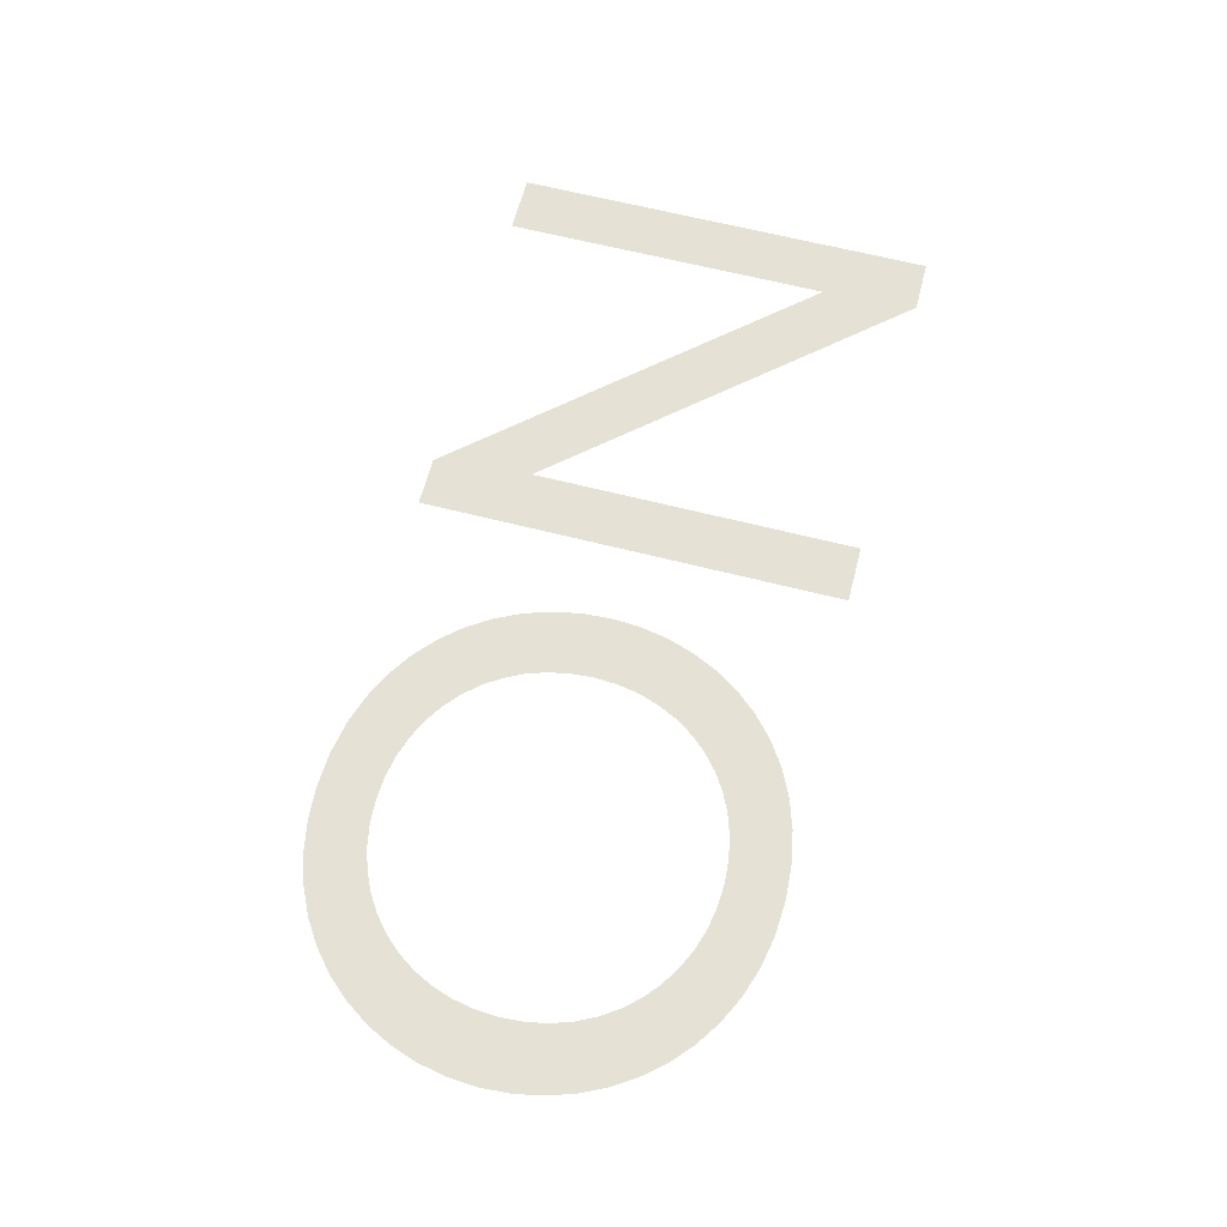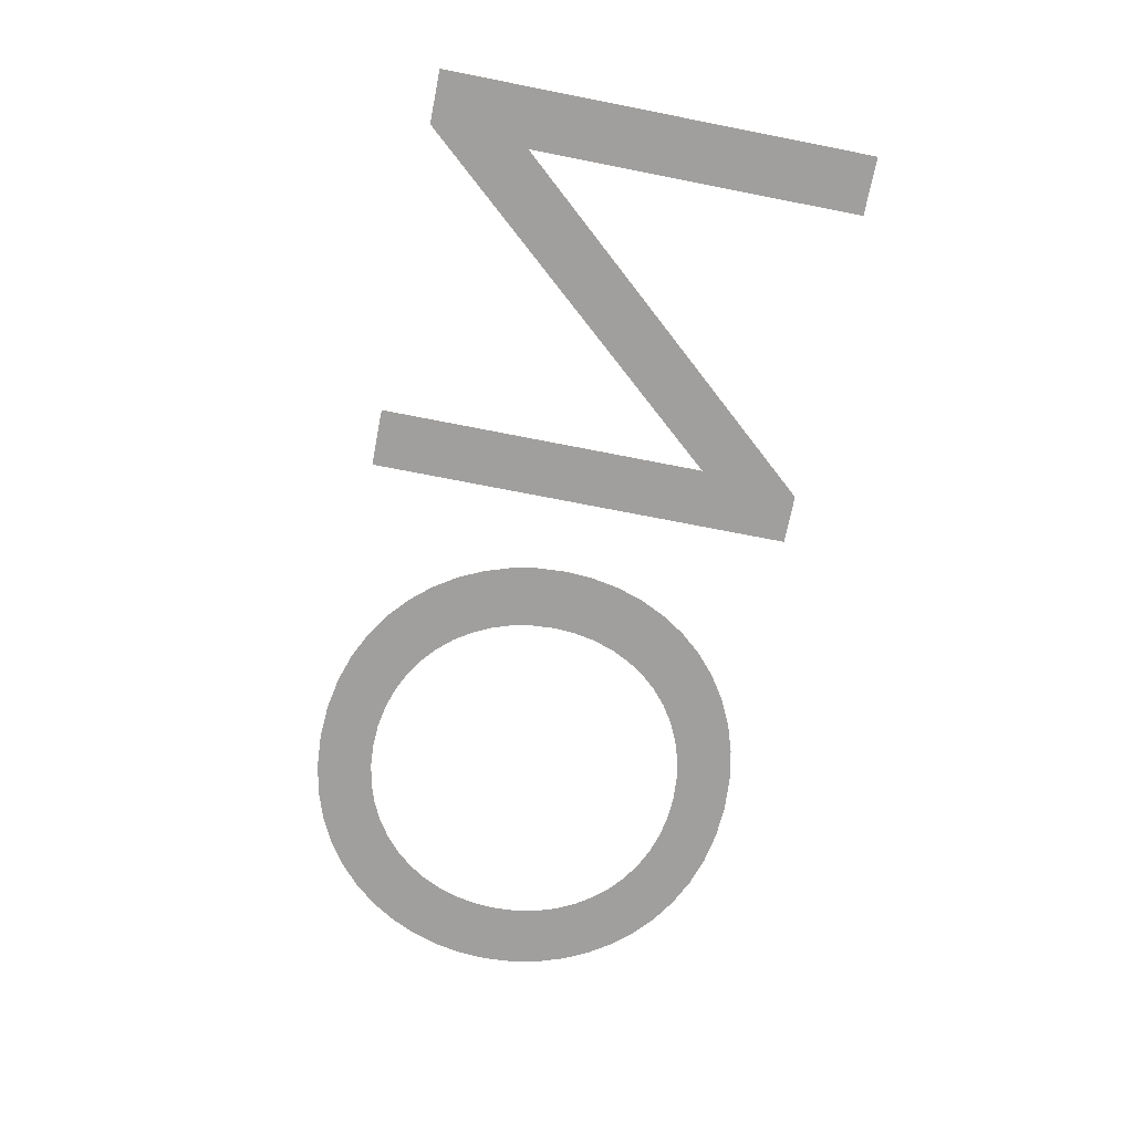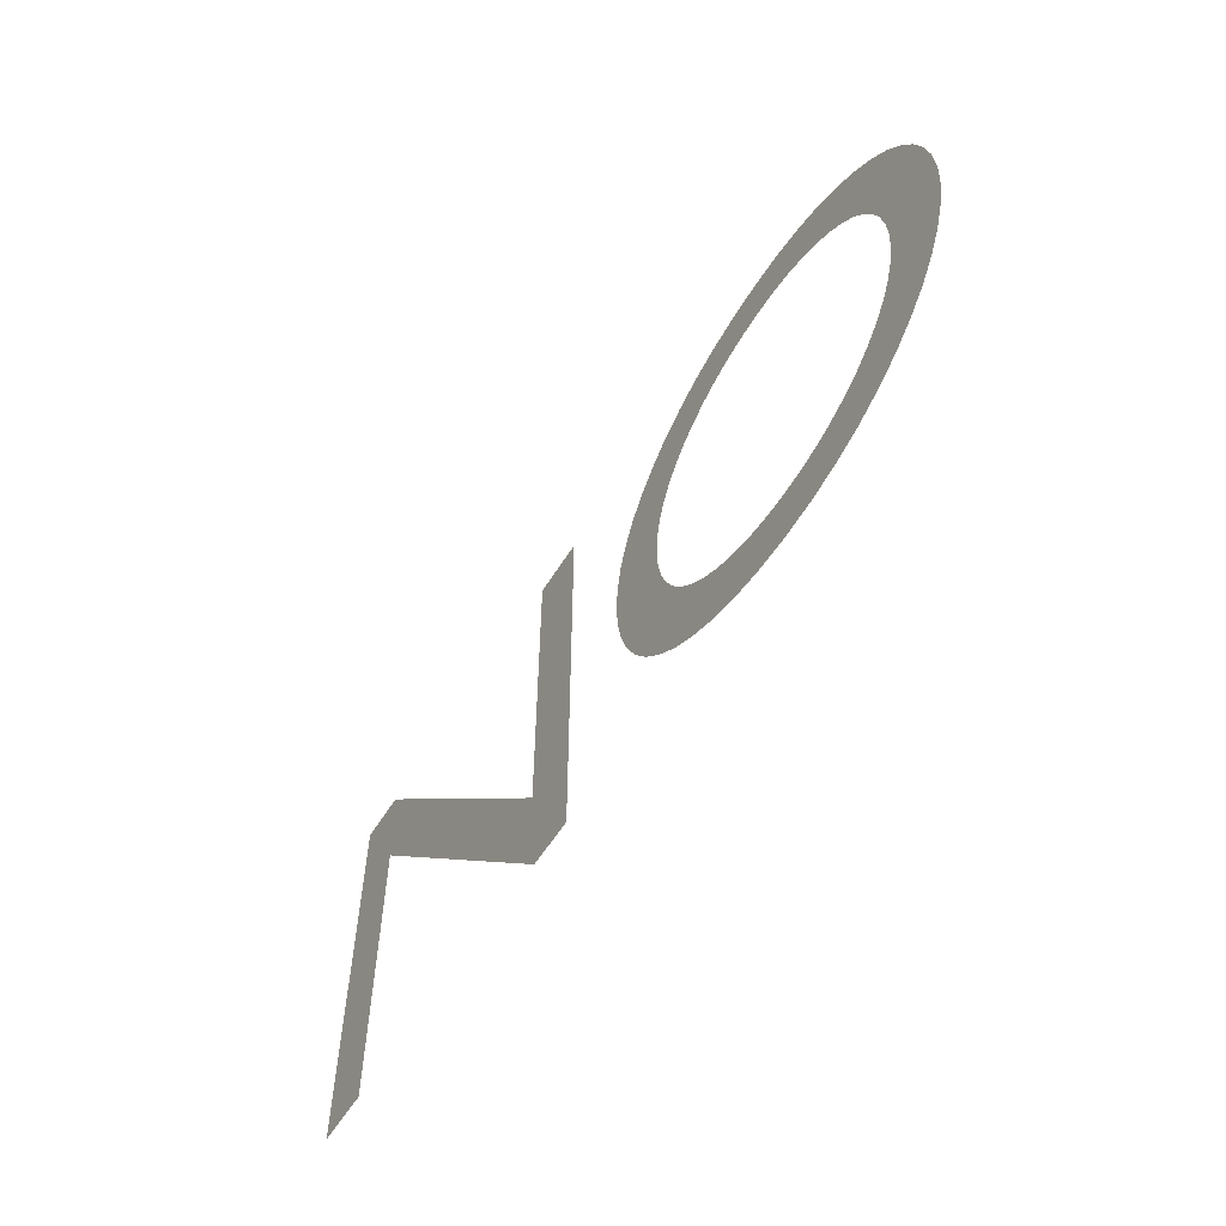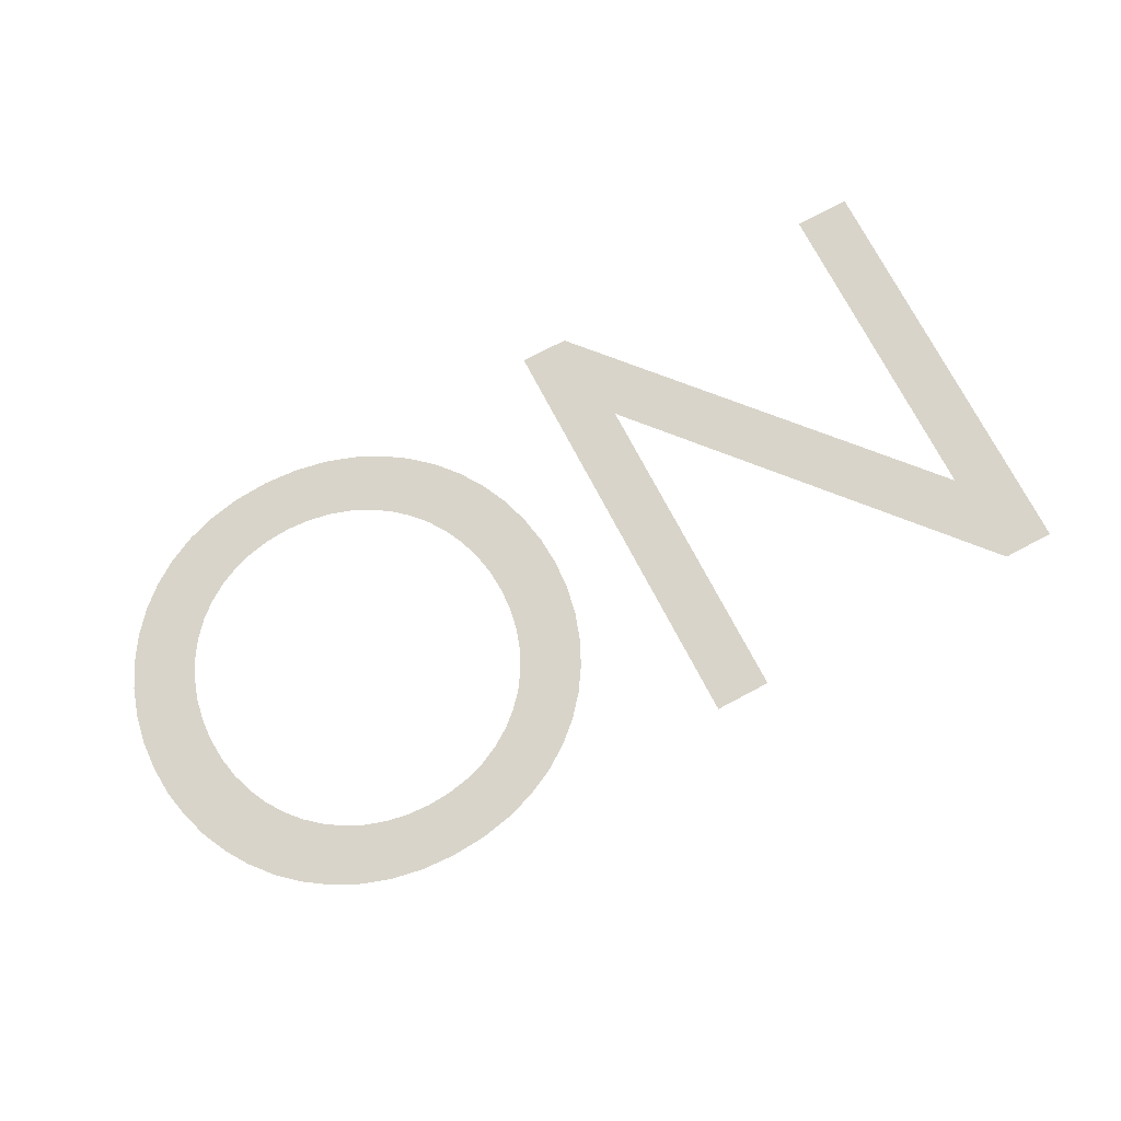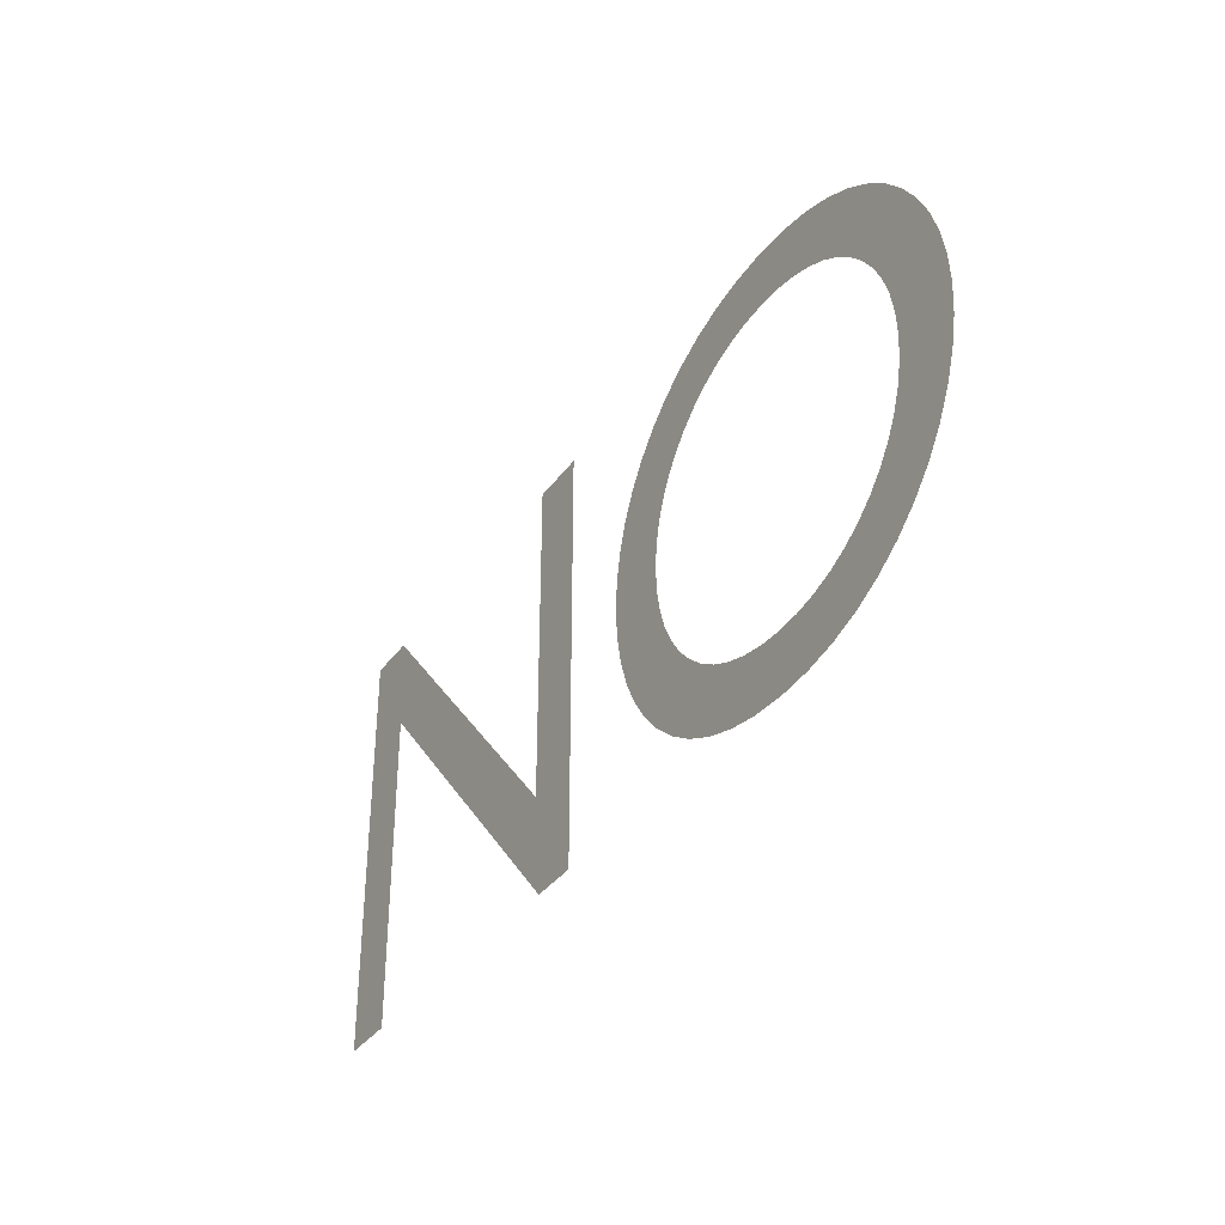
<metadata>
{"format":"obj","ext":"obj","renderer":"f3d","projection":"perspective","resolution":1024,"background":"white","views":[{"elev":64.5,"azim":-75.6,"up":"+Y"},{"elev":-71.5,"azim":78.9,"up":"+Y"},{"elev":-58.2,"azim":-121.7,"up":"+Z"},{"elev":75.3,"azim":-27.9,"up":"+Y"},{"elev":-35.8,"azim":-121.0,"up":"+Z"}]}
</metadata>
<code>
o Text_h
v 0.5514 0.3274 -0.7964
v 0.4594 0.3274 -0.7964
v 0.4594 0.3274 -0.2684
v -0.002578 0.3274 -0.7964
v -0.08058 0.3274 -0.7964
v -0.08058 0.3274 -0.1144
v 0.01142 0.3274 -0.1144
v 0.01142 0.3274 -0.6394
v 0.4674 0.3274 -0.1144
v 0.5514 0.3274 -0.1144
v -0.9326 0.3274 -0.4554
v -0.9297 0.3274 -0.4097
v -0.9211 0.3274 -0.3653
v -0.9071 0.3274 -0.3227
v -0.8878 0.3274 -0.2825
v -0.8634 0.3274 -0.2451
v -0.8342 0.3274 -0.2111
v -0.8004 0.3274 -0.1809
v -0.7621 0.3274 -0.1551
v -0.7195 0.3274 -0.1341
v -0.673 0.3274 -0.1185
v -0.6226 0.3274 -0.1088
v -0.5686 0.3274 -0.1054
v -0.5128 0.3274 -0.1088
v -0.461 0.3274 -0.1186
v -0.4135 0.3274 -0.1343
v -0.3702 0.3274 -0.1553
v -0.3315 0.3274 -0.1812
v -0.2975 0.3274 -0.2114
v -0.2682 0.3274 -0.2455
v -0.2439 0.3274 -0.2829
v -0.2248 0.3274 -0.3231
v -0.2109 0.3274 -0.3656
v -0.2024 0.3274 -0.4099
v -0.1996 0.3274 -0.4554
v -0.2025 0.3274 -0.5022
v -0.2111 0.3274 -0.5473
v -0.2253 0.3274 -0.5903
v -0.2447 0.3274 -0.6306
v -0.2693 0.3274 -0.6679
v -0.2987 0.3274 -0.7017
v -0.3328 0.3274 -0.7315
v -0.3714 0.3274 -0.7569
v -0.4143 0.3274 -0.7775
v -0.4613 0.3274 -0.7927
v -0.5121 0.3274 -0.8022
v -0.5666 0.3274 -0.8054
v -0.6202 0.3274 -0.8022
v -0.6704 0.3274 -0.7926
v -0.717 0.3274 -0.7773
v -0.7597 0.3274 -0.7567
v -0.7983 0.3274 -0.7312
v -0.8325 0.3274 -0.7013
v -0.862 0.3274 -0.6675
v -0.8868 0.3274 -0.6302
v -0.9065 0.3274 -0.5899
v -0.9208 0.3274 -0.547
v -0.9296 0.3274 -0.502
v -0.8316 0.3274 -0.4554
v -0.8293 0.3274 -0.4921
v -0.8225 0.3274 -0.5268
v -0.8115 0.3274 -0.5594
v -0.7967 0.3274 -0.5895
v -0.7781 0.3274 -0.617
v -0.7561 0.3274 -0.6417
v -0.7309 0.3274 -0.6632
v -0.7028 0.3274 -0.6814
v -0.6721 0.3274 -0.6959
v -0.639 0.3274 -0.7066
v -0.6037 0.3274 -0.7132
v -0.5666 0.3274 -0.7154
v -0.5292 0.3274 -0.7132
v -0.4937 0.3274 -0.7066
v -0.4605 0.3274 -0.6959
v -0.4296 0.3274 -0.6814
v -0.4014 0.3274 -0.6632
v -0.3762 0.3274 -0.6417
v -0.3542 0.3274 -0.617
v -0.3355 0.3274 -0.5895
v -0.3206 0.3274 -0.5594
v -0.3097 0.3274 -0.5268
v -0.3029 0.3274 -0.4921
v -0.3006 0.3274 -0.4554
v -0.3029 0.3274 -0.419
v -0.3097 0.3274 -0.3845
v -0.3206 0.3274 -0.352
v -0.3355 0.3274 -0.3218
v -0.3542 0.3274 -0.2943
v -0.3762 0.3274 -0.2696
v -0.4014 0.3274 -0.248
v -0.4296 0.3274 -0.2297
v -0.4605 0.3274 -0.2151
v -0.4937 0.3274 -0.2044
v -0.5292 0.3274 -0.1977
v -0.5666 0.3274 -0.1954
v -0.6037 0.3274 -0.1977
v -0.639 0.3274 -0.2044
v -0.6721 0.3274 -0.2151
v -0.7028 0.3274 -0.2297
v -0.7309 0.3274 -0.248
v -0.7561 0.3274 -0.2696
v -0.7781 0.3274 -0.2943
v -0.7967 0.3274 -0.3218
v -0.8115 0.3274 -0.352
v -0.8225 0.3274 -0.3845
v -0.8293 0.3274 -0.419
f 6 4 5
f 6 8 4
f 8 3 4
f 3 1 2
f 3 10 1
f 6 7 8
f 9 3 8
f 9 10 3
f 48 46 47
f 48 45 46
f 49 45 48
f 49 44 45
f 50 44 49
f 50 43 44
f 51 43 50
f 51 42 43
f 52 42 51
f 52 41 42
f 53 71 52
f 71 41 52
f 53 70 71
f 72 41 71
f 73 41 72
f 53 69 70
f 74 41 73
f 53 68 69
f 74 40 41
f 54 68 53
f 75 40 74
f 54 67 68
f 76 40 75
f 54 66 67
f 76 39 40
f 55 66 54
f 77 39 76
f 55 65 66
f 78 39 77
f 55 64 65
f 78 38 39
f 56 64 55
f 79 38 78
f 56 63 64
f 79 37 38
f 57 63 56
f 80 37 79
f 57 62 63
f 81 37 80
f 57 61 62
f 81 36 37
f 58 61 57
f 82 36 81
f 58 60 61
f 82 35 36
f 11 60 58
f 83 35 82
f 11 59 60
f 12 59 11
f 12 106 59
f 84 35 83
f 84 34 35
f 12 105 106
f 85 34 84
f 85 33 34
f 13 105 12
f 13 104 105
f 86 33 85
f 86 32 33
f 14 104 13
f 87 32 86
f 14 103 104
f 87 31 32
f 15 103 14
f 88 31 87
f 15 102 103
f 89 31 88
f 15 101 102
f 89 30 31
f 16 101 15
f 90 30 89
f 16 100 101
f 91 30 90
f 16 99 100
f 91 29 30
f 17 99 16
f 92 29 91
f 17 98 99
f 93 29 92
f 17 97 98
f 93 28 29
f 18 97 17
f 94 28 93
f 18 96 97
f 95 28 94
f 18 95 96
f 18 28 95
f 18 27 28
f 19 27 18
f 19 26 27
f 20 26 19
f 20 25 26
f 21 25 20
f 21 24 25
f 22 24 21
f 22 23 24

</code>
